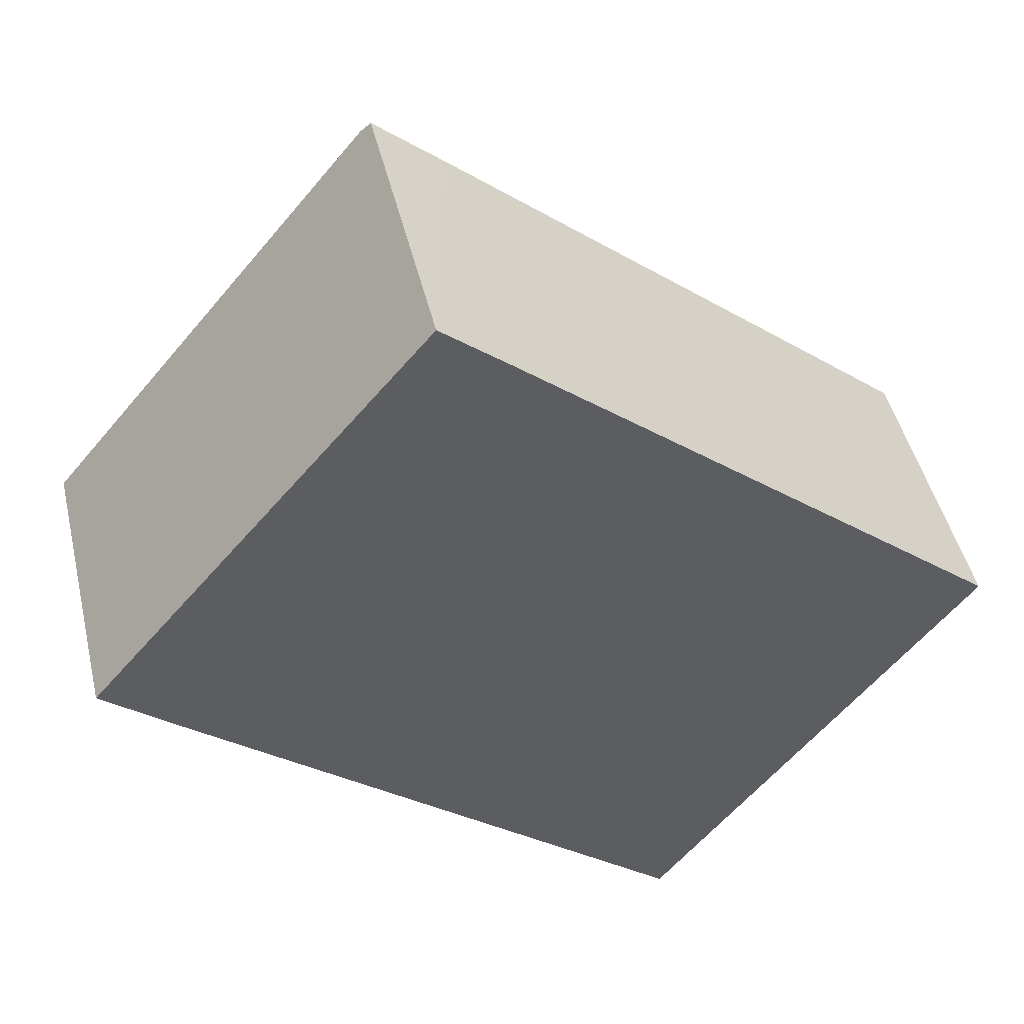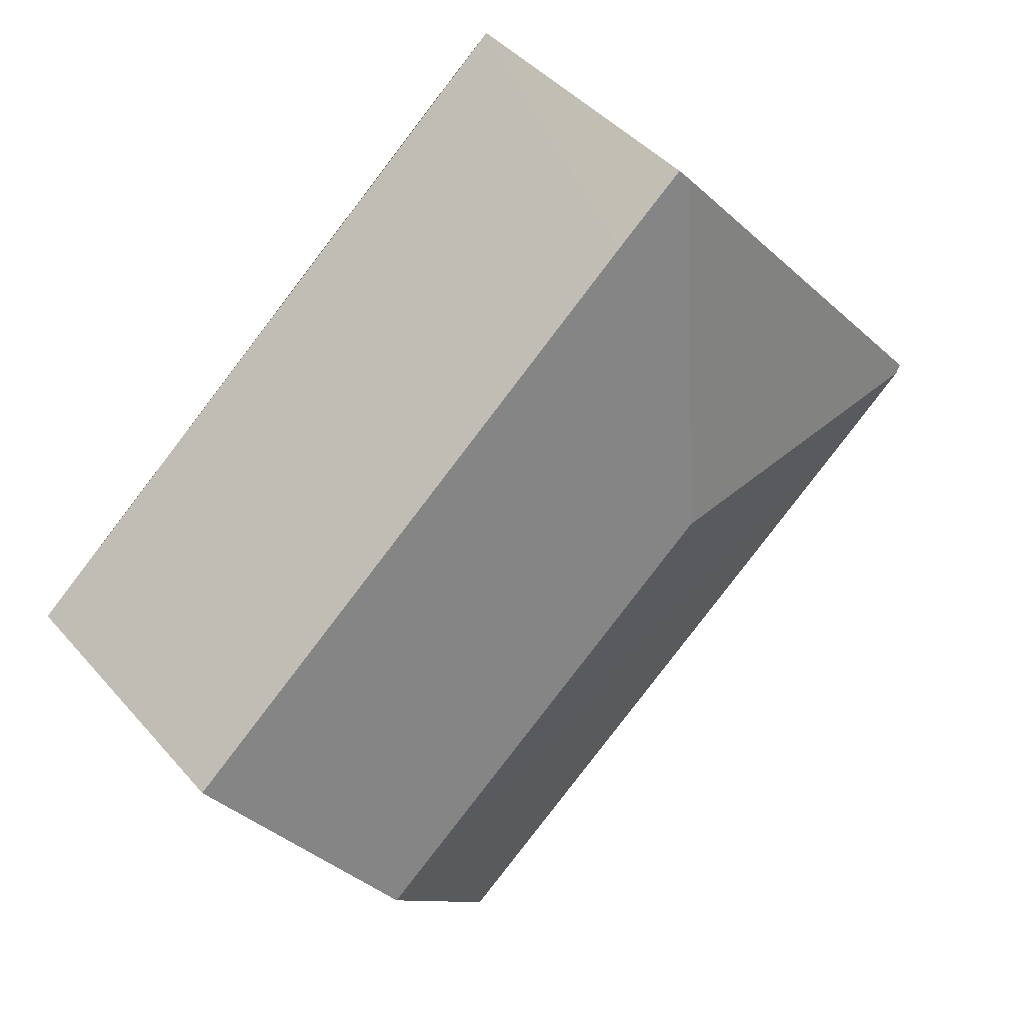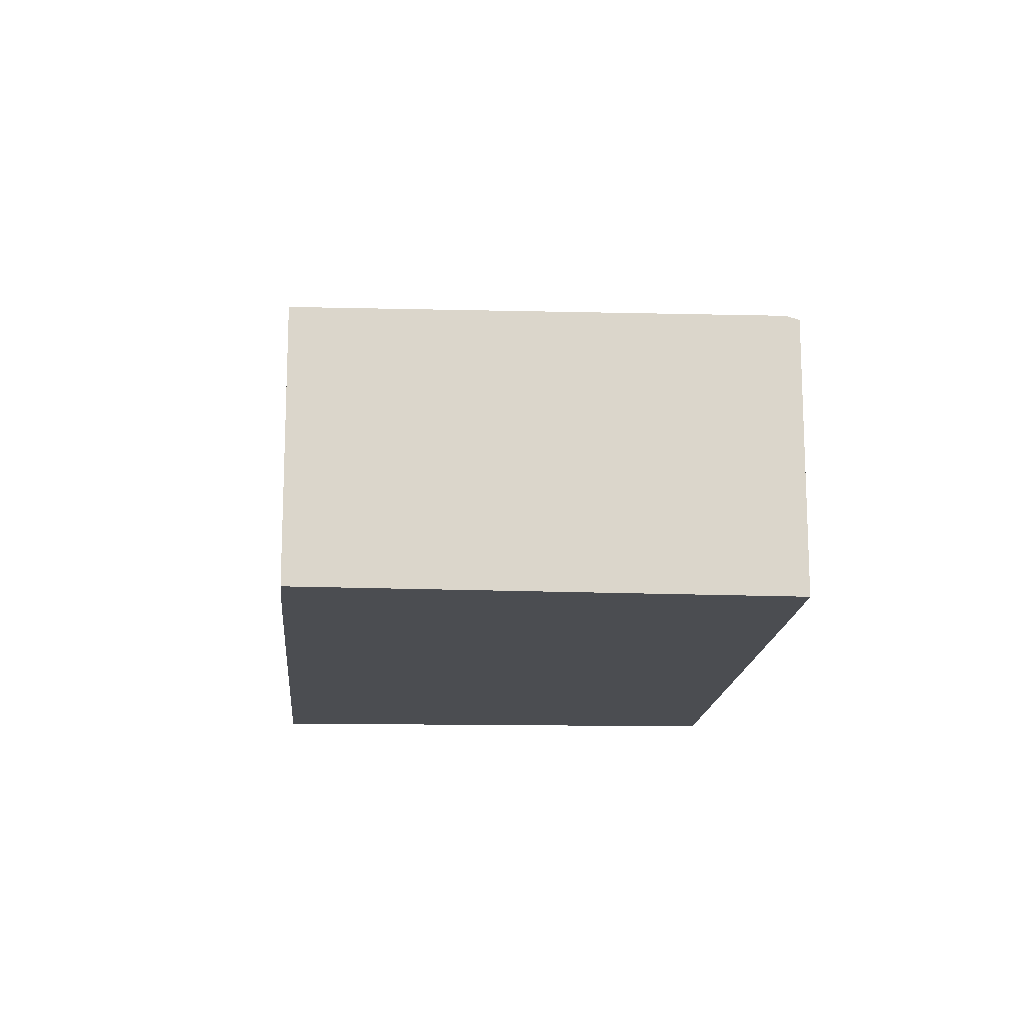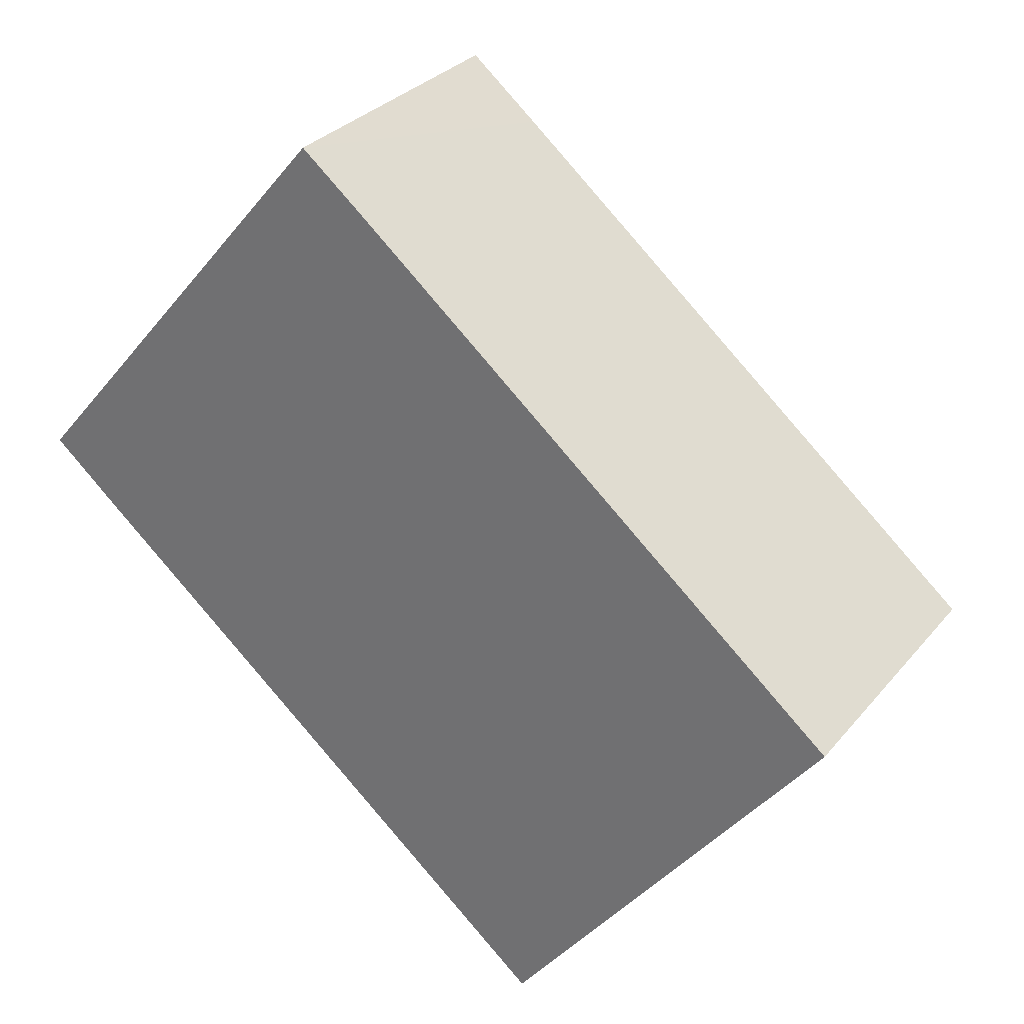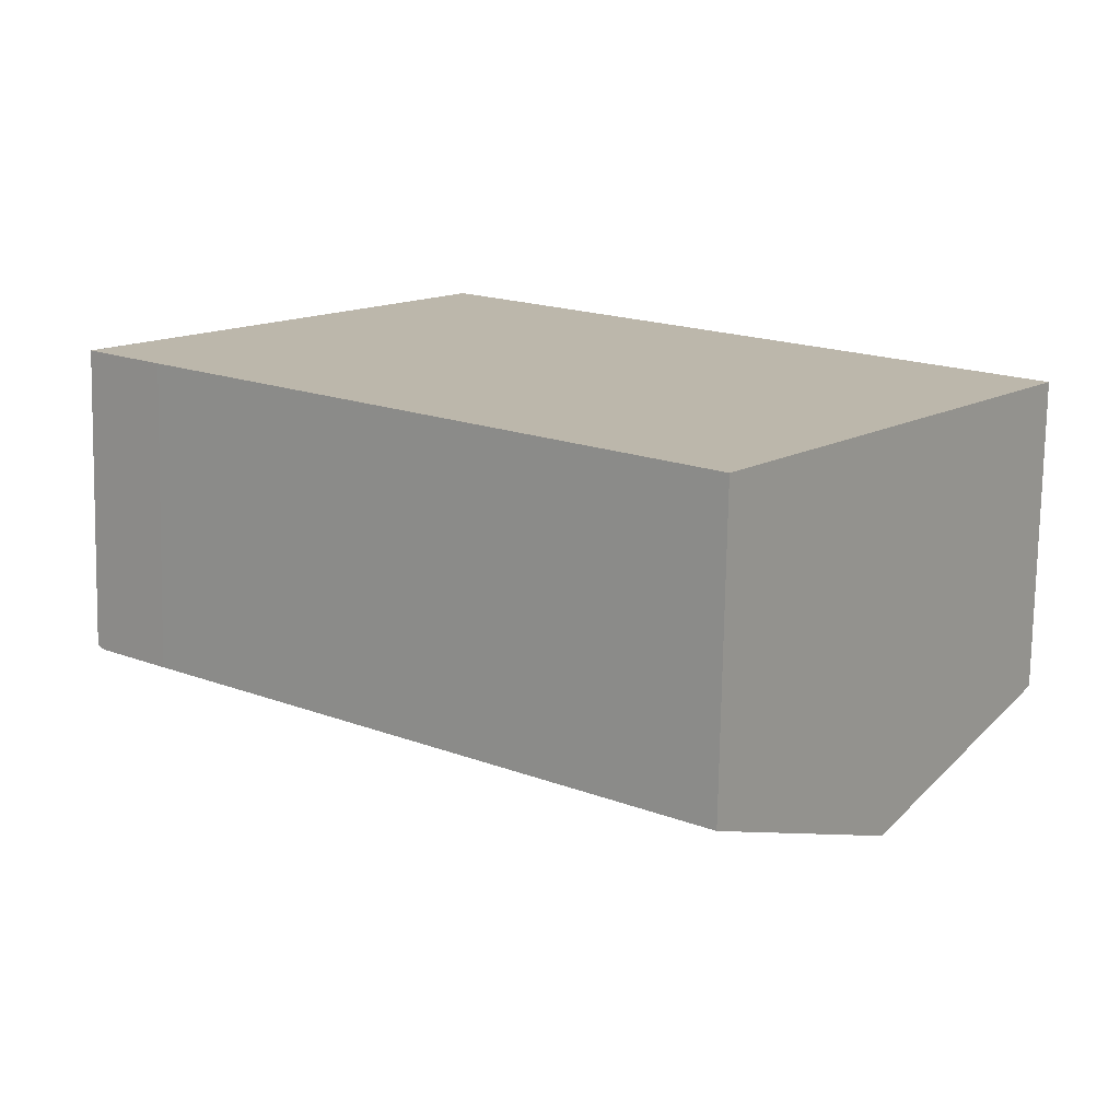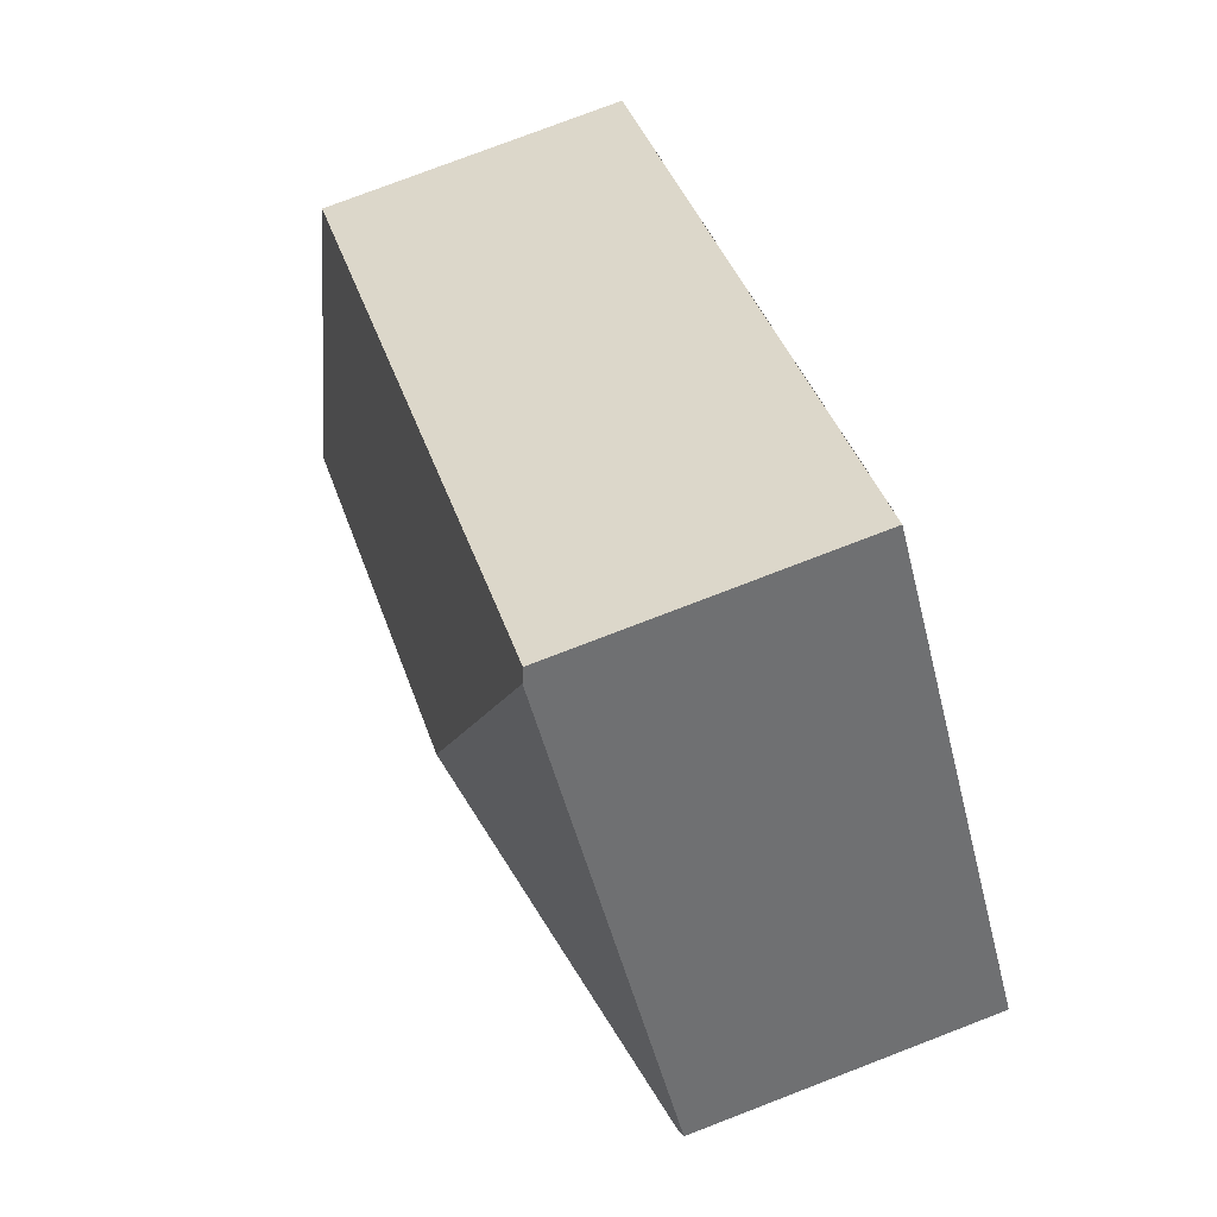
<metadata>
{"format":"obj","ext":"obj","renderer":"f3d","projection":"perspective","resolution":1024,"background":"white","views":[{"elev":46.6,"azim":-13.2,"up":"+Z"},{"elev":43.0,"azim":142.7,"up":"+Z"},{"elev":-15.8,"azim":-54.5,"up":"+Y"},{"elev":30.1,"azim":31.8,"up":"+Z"},{"elev":-75.6,"azim":-1.1,"up":"+Z"},{"elev":77.5,"azim":-111.0,"up":"+Z"}]}
</metadata>
<code>
v  3.202 2.307 2.701
v  2.593 2.341 3.062
v  2.665 2.308 3.147
v  2.891 2.921 0.256
v  7.057 2.309 -0.556
v  5.793 2.921 -2.189
v  0.569 2.309 -0.487
v  4.532 2.31 -3.818
v  0.054 2.31 -0.046
v  0 2.289 1.402e-16
v  4.532 2.338e-16 -3.818
v  0.569 2.982e-17 -0.487
v  0.054 2.817e-18 -0.046
v  0 0 0
v  2.593 -1.875e-16 3.062
v  2.665 -1.927e-16 3.147
v  7.057 3.405e-17 -0.556
v  3.202 -1.654e-16 2.701
v  5.793 1.34e-16 -2.189
g defaultobject
f 1 2 3
f 2 1 4
f 4 1 5
f 4 5 6
f 7 6 8
f 6 7 4
f 4 7 9
f 2 9 10
f 9 2 4
f 11 7 8
f 7 11 12
f 7 12 9
f 9 12 10
f 10 12 13
f 10 13 14
f 14 2 10
f 2 14 15
f 2 15 3
f 3 15 16
f 16 1 3
f 1 16 5
f 5 16 17
f 17 16 18
f 17 6 5
f 6 17 8
f 8 17 19
f 8 19 11
f 18 19 17
f 19 18 16
f 19 16 15
f 19 15 14
f 19 14 11
f 11 14 13
f 11 13 12

</code>
